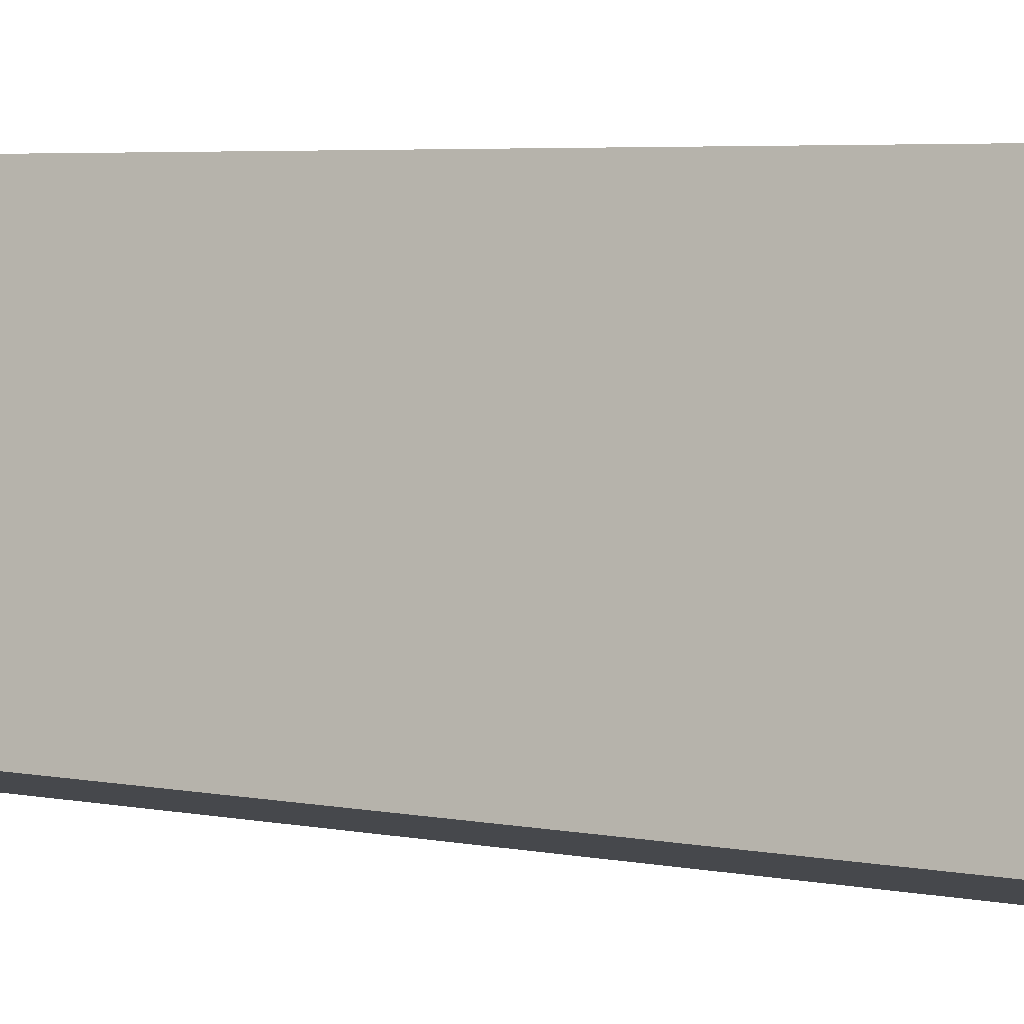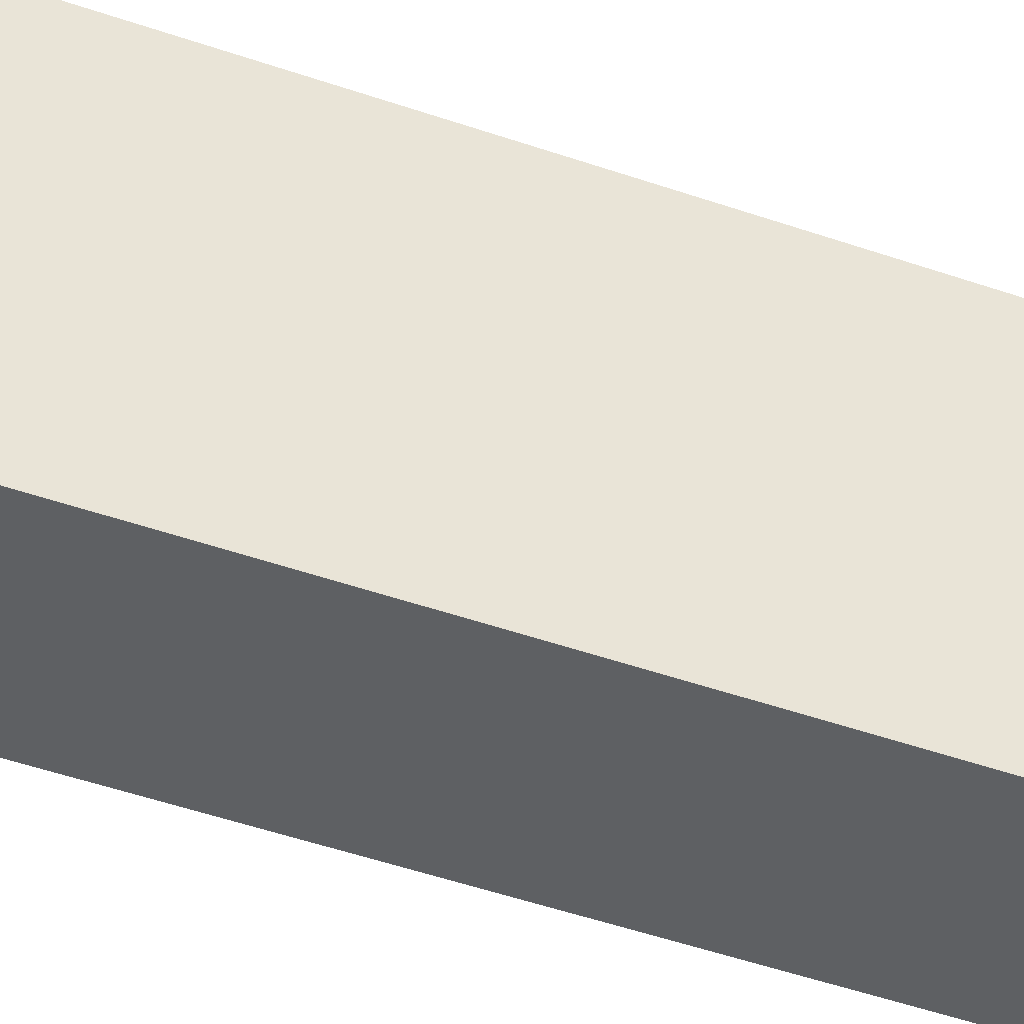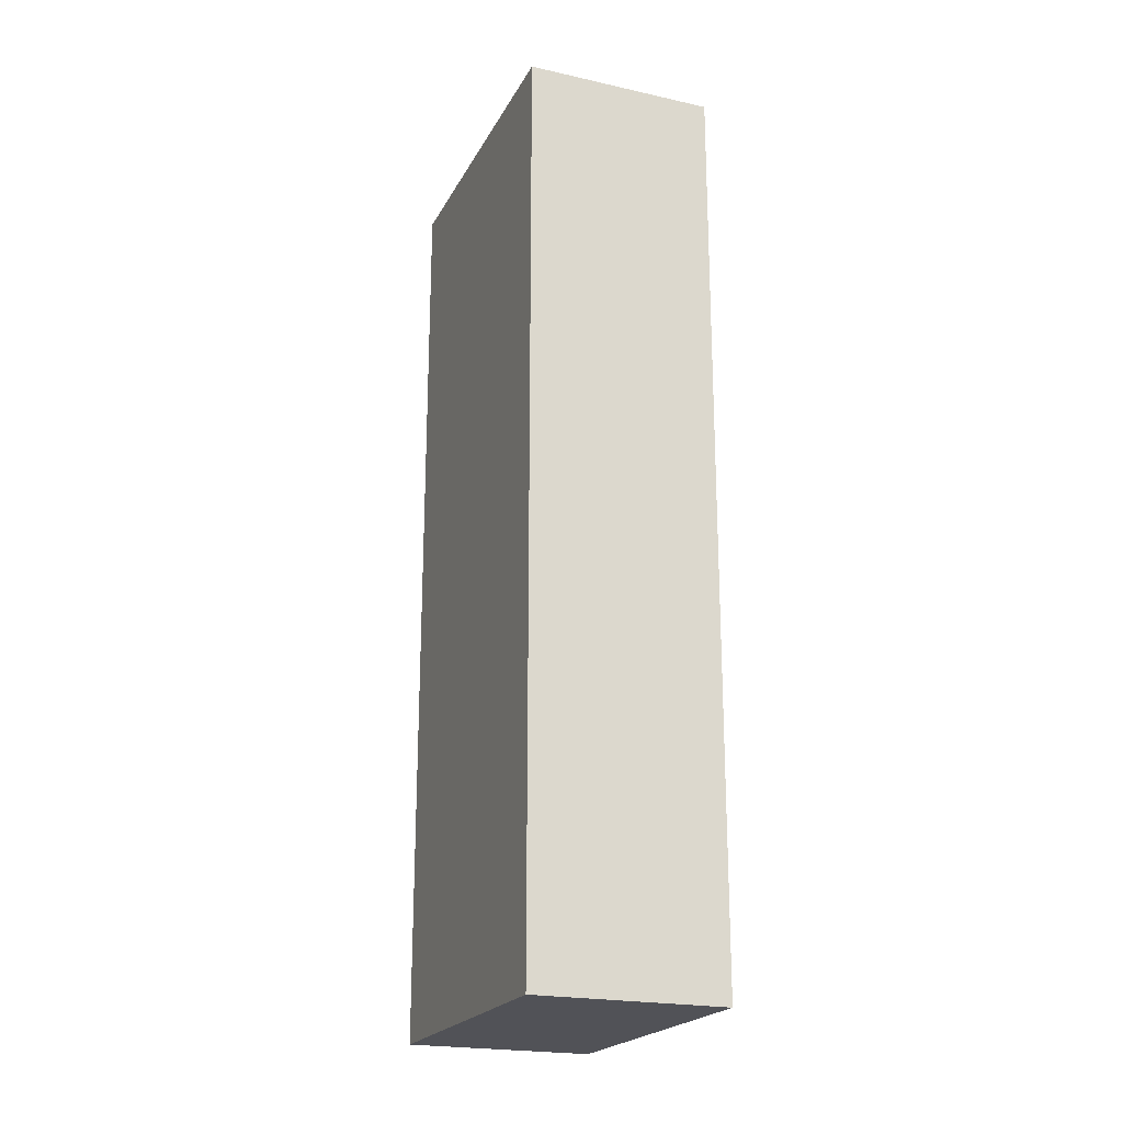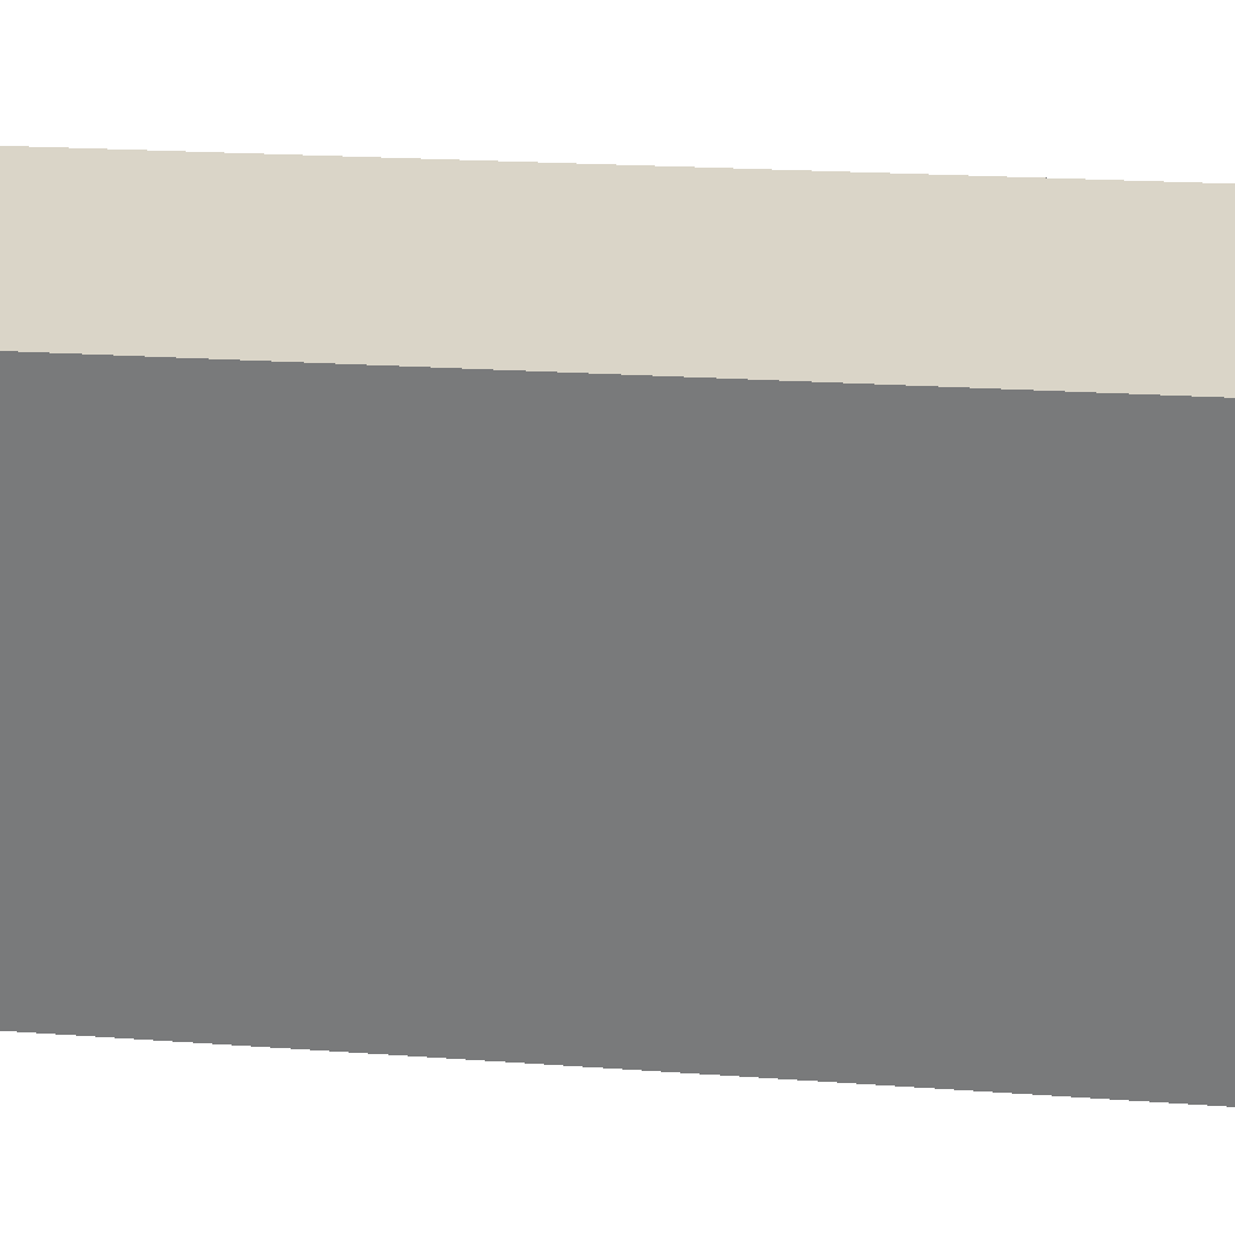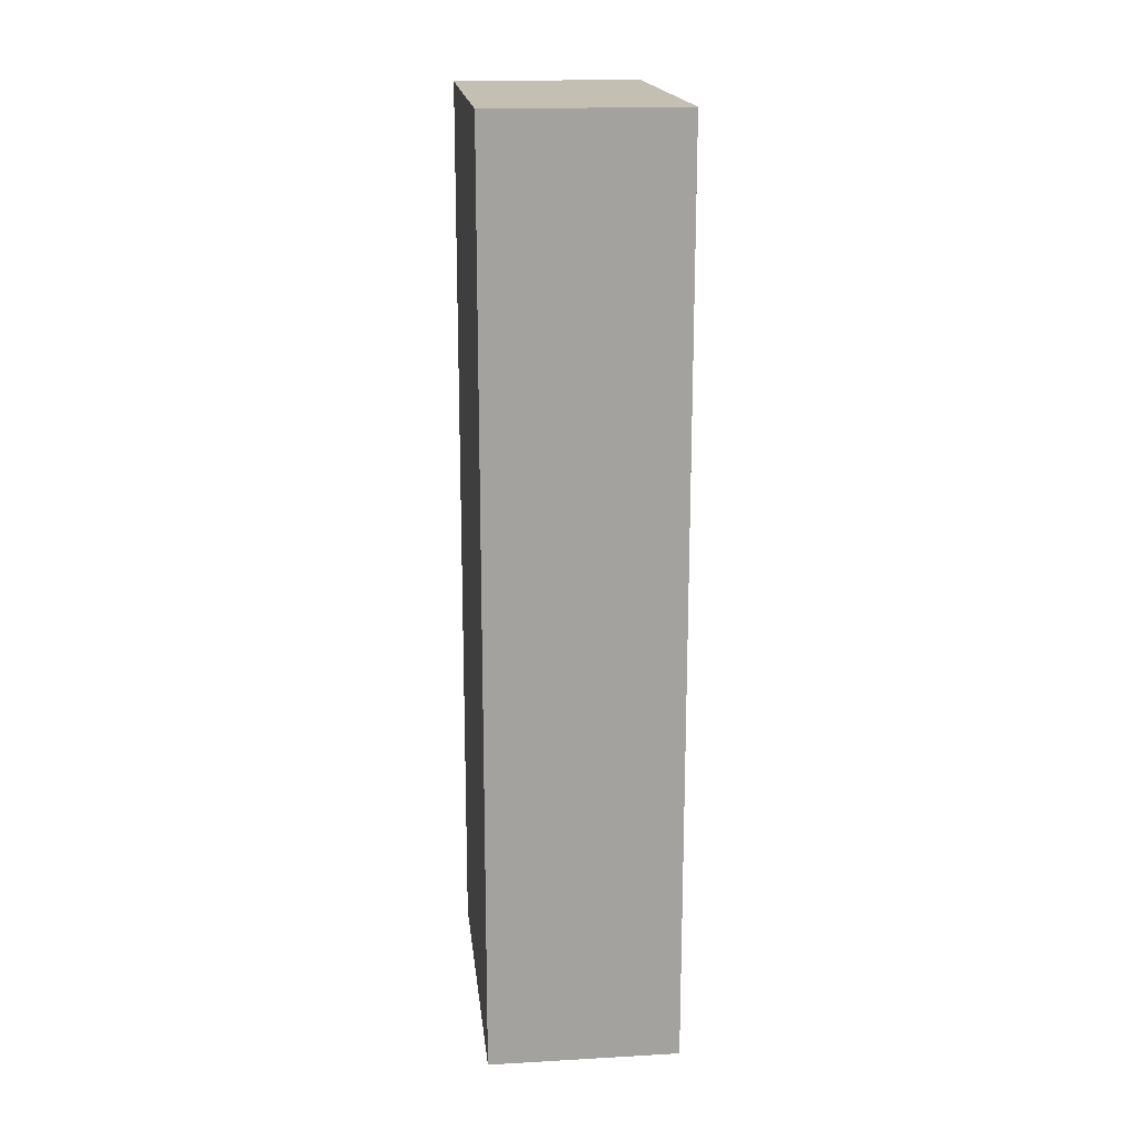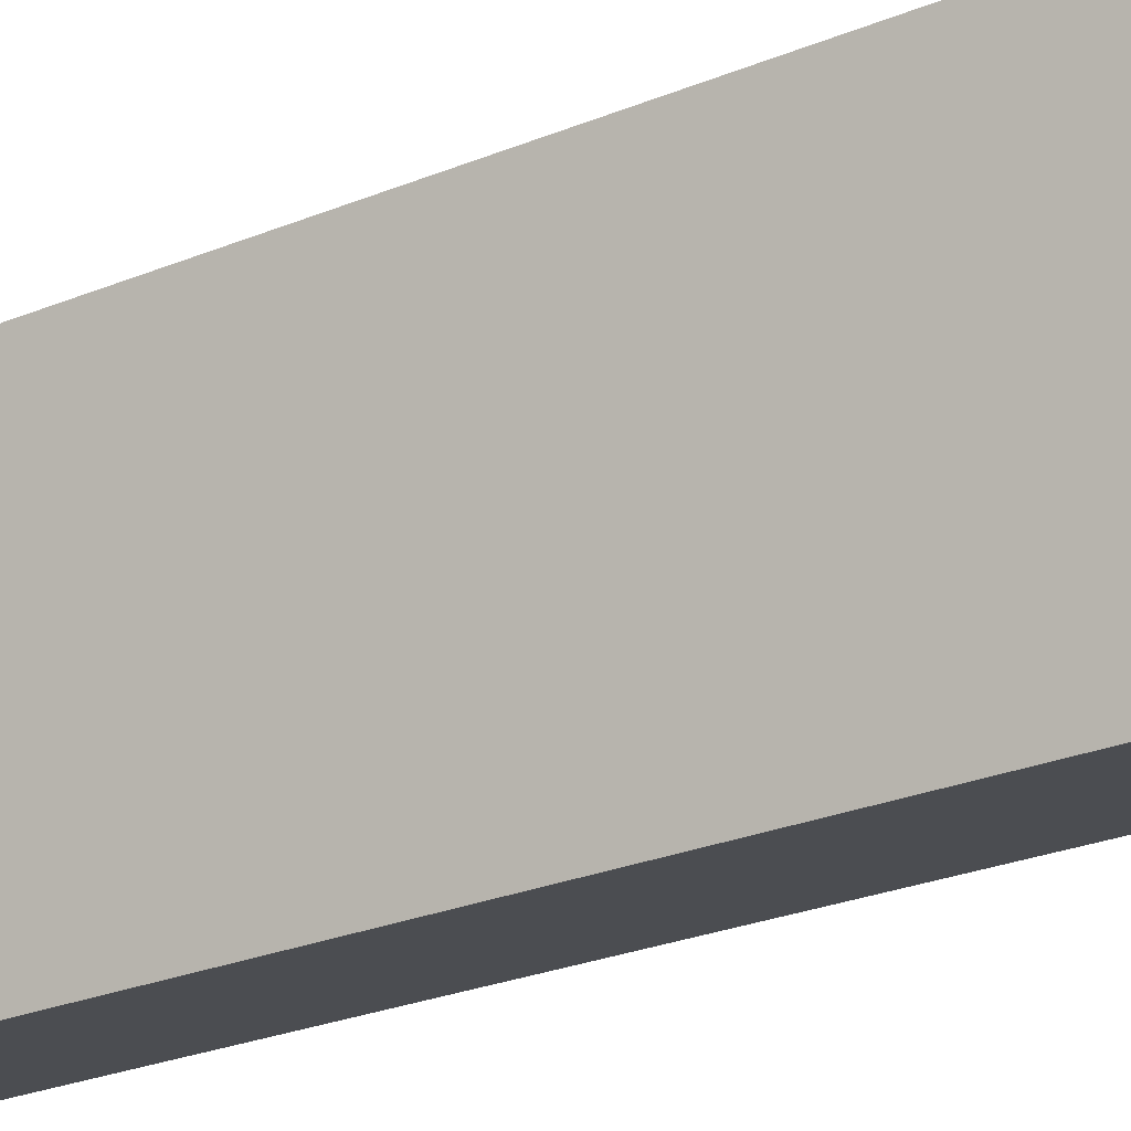
<metadata>
{"format":"obj","ext":"obj","renderer":"f3d","projection":"perspective","resolution":1024,"background":"white","views":[{"elev":4.4,"azim":-55.8,"up":"+Z"},{"elev":-56.7,"azim":70.8,"up":"+Z"},{"elev":-21.5,"azim":-7.5,"up":"+Y"},{"elev":15.9,"azim":99.6,"up":"+Z"},{"elev":17.8,"azim":7.7,"up":"+Y"},{"elev":-27.1,"azim":122.2,"up":"+Z"}]}
</metadata>
<code>
v  0 6.266 3.837e-16
v  1.791 6.266 1.825
v  1.24 6.266 -0.32
v  0.53 6.266 2.14
v  0.53 -1.31e-16 2.14
v  1.791 -1.117e-16 1.825
v  1.24 1.959e-17 -0.32
v  0 0 0
g defaultobject
f 1 2 3
f 2 1 4
f 5 2 4
f 2 5 6
f 6 3 2
f 3 6 7
f 7 1 3
f 1 7 8
f 8 4 1
f 4 8 5
f 6 8 7
f 8 6 5

</code>
